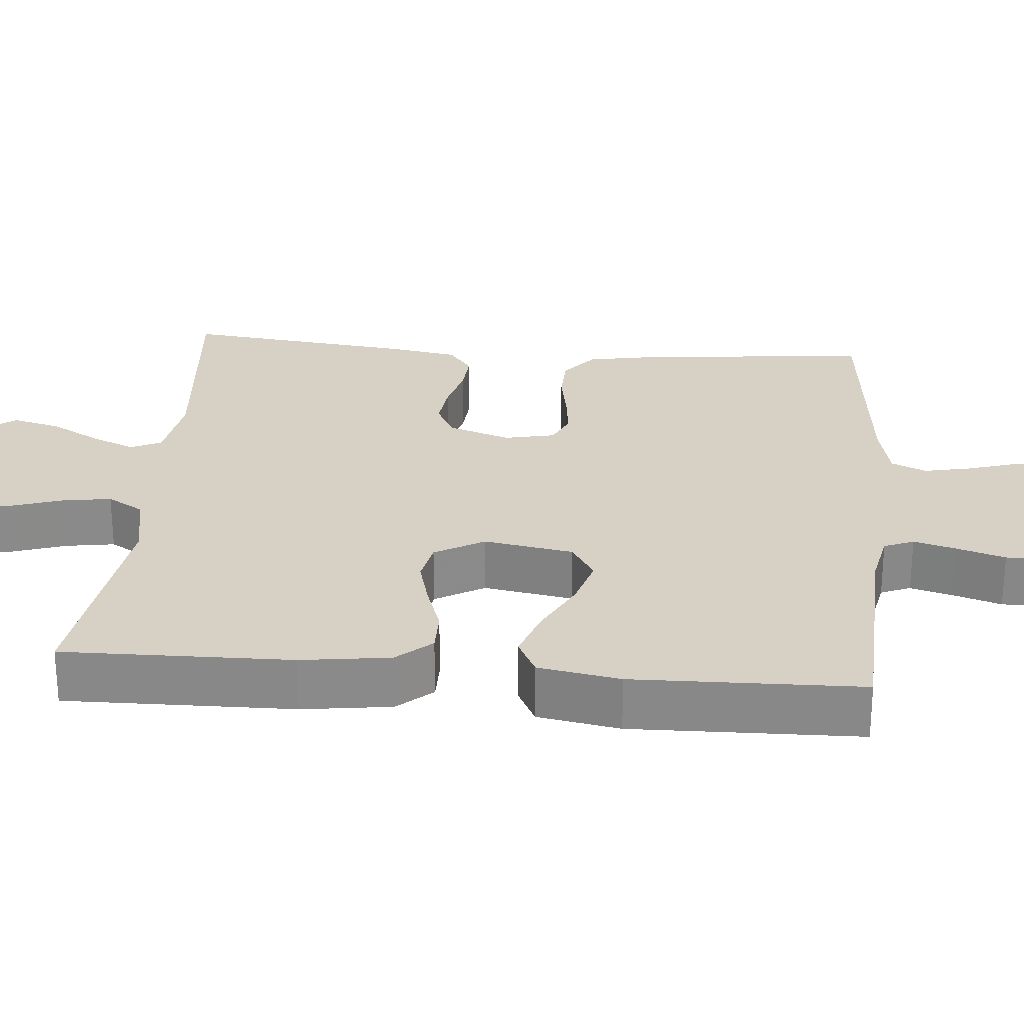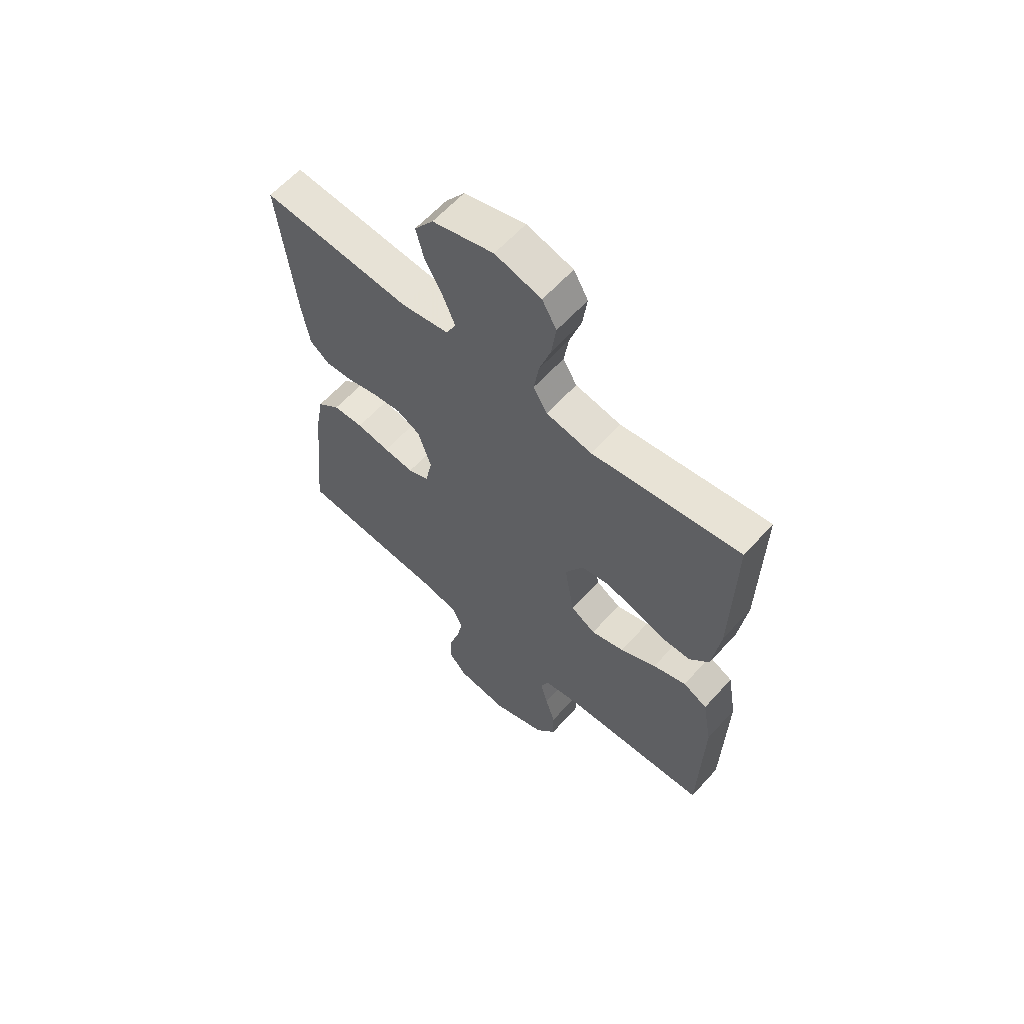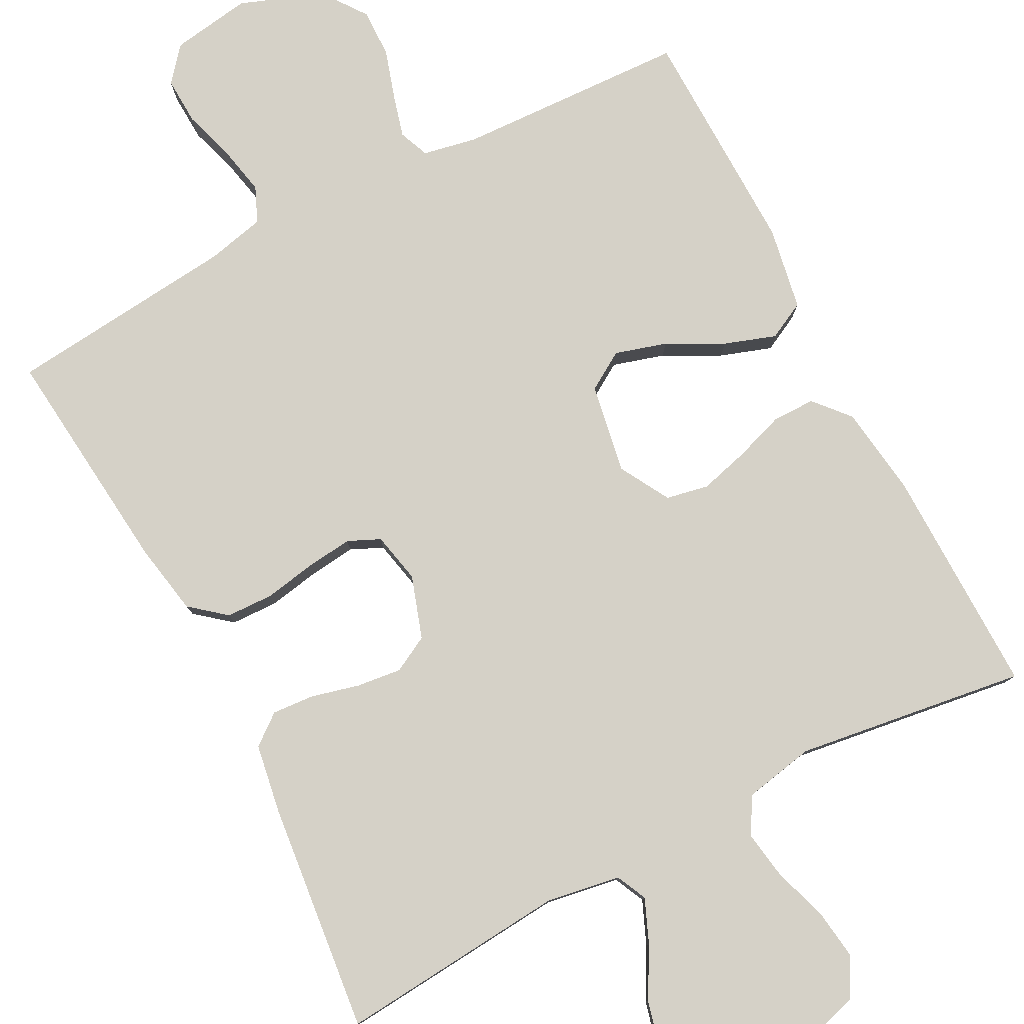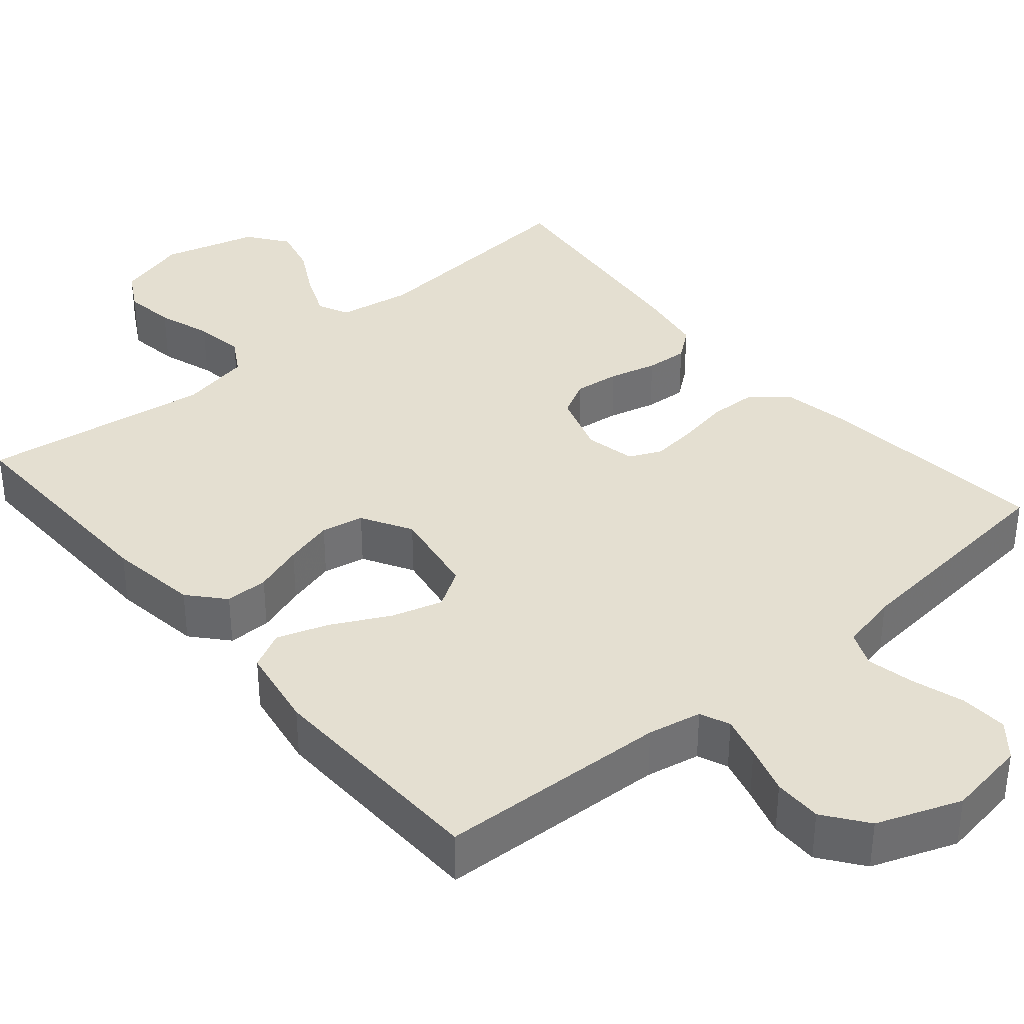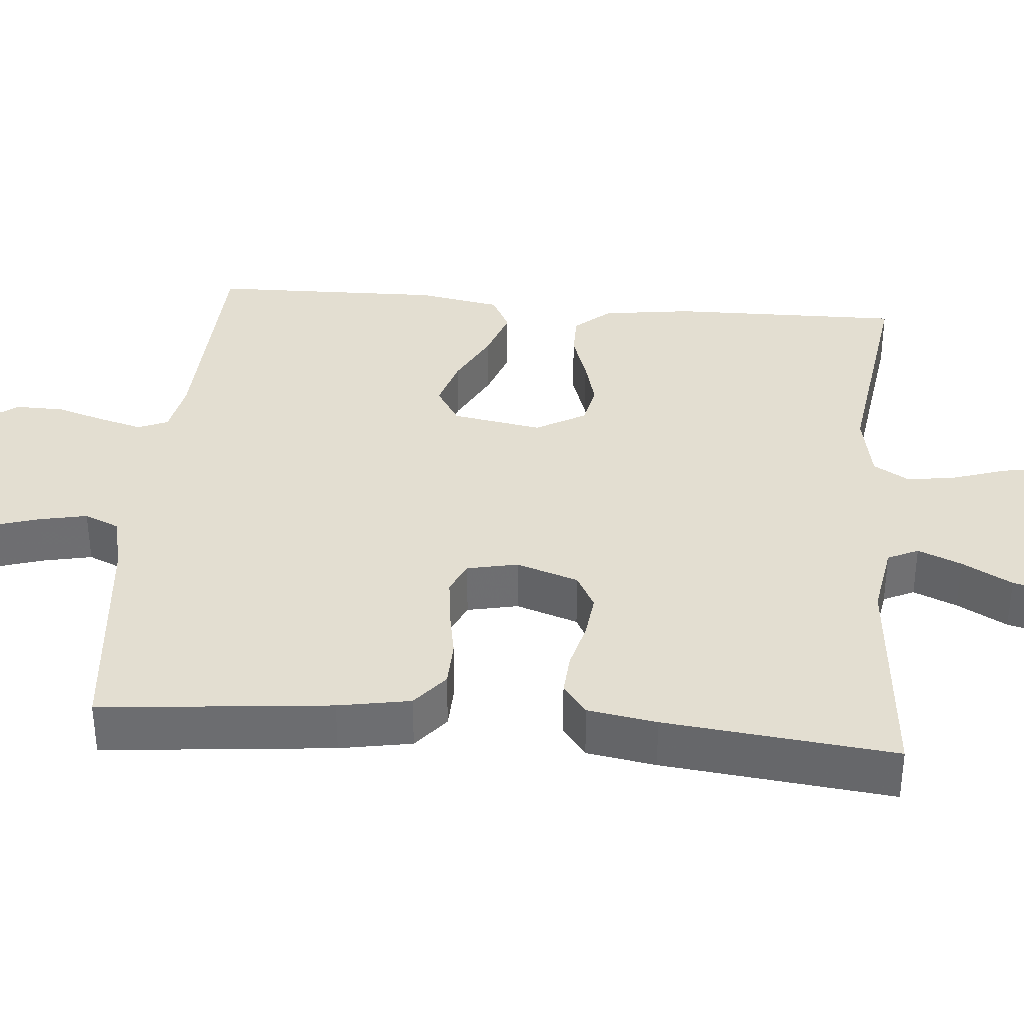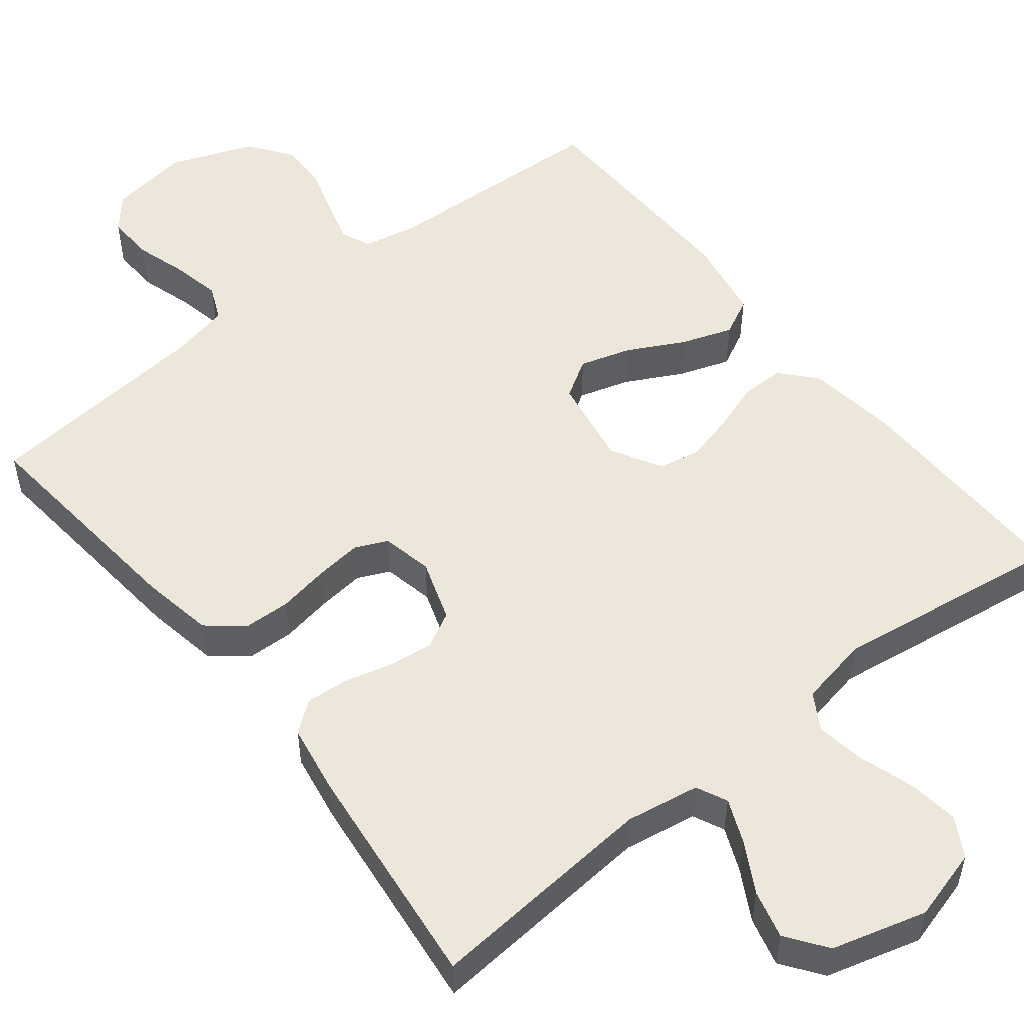
<metadata>
{"format":"obj","ext":"obj","renderer":"f3d","projection":"perspective","resolution":1024,"background":"white","views":[{"elev":26.8,"azim":94.9,"up":"+Y"},{"elev":61.4,"azim":41.9,"up":"+Z"},{"elev":79.7,"azim":-27.6,"up":"+Y"},{"elev":36.6,"azim":139.5,"up":"+Y"},{"elev":36.0,"azim":-85.0,"up":"+Y"},{"elev":52.3,"azim":-38.3,"up":"+Y"}]}
</metadata>
<code>
v 0.5 0.07 0.5
v 0.495 0.07 0.2
v 0.479 0.07 0.083
v 0.439 0.07 0.037
v 0.383 0.07 0.037
v 0.318 0.07 0.059
v 0.254 0.07 0.076
v 0.199 0.07 0.065
v 0.162 0.07 0
v 0.182 0.07 -0.117
v 0.232 0.07 -0.148
v 0.299 0.07 -0.128
v 0.372 0.07 -0.09
v 0.439 0.07 -0.067
v 0.488 0.07 -0.092
v 0.507 0.07 -0.2
v 0.5 0.07 -0.5
v 0.2 0.07 -0.513
v 0.13 0.07 -0.527
v 0.114 0.07 -0.566
v 0.129 0.07 -0.621
v 0.149 0.07 -0.685
v 0.15 0.07 -0.748
v 0.109 0.07 -0.804
v 0 0.07 -0.845
v -0.104 0.07 -0.829
v -0.141 0.07 -0.785
v -0.138 0.07 -0.723
v -0.117 0.07 -0.655
v -0.104 0.07 -0.593
v -0.124 0.07 -0.547
v -0.2 0.07 -0.53
v -0.5 0.07 -0.5
v -0.47 0.07 -0.2
v -0.453 0.07 -0.106
v -0.407 0.07 -0.068
v -0.346 0.07 -0.066
v -0.279 0.07 -0.078
v -0.218 0.07 -0.085
v -0.176 0.07 -0.066
v -0.162 0.07 0
v -0.189 0.07 0.081
v -0.236 0.07 0.106
v -0.295 0.07 0.099
v -0.357 0.07 0.083
v -0.412 0.07 0.079
v -0.452 0.07 0.11
v -0.467 0.07 0.2
v -0.5 0.07 0.5
v -0.2 0.07 0.474
v -0.104 0.07 0.49
v -0.085 0.07 0.53
v -0.109 0.07 0.587
v -0.145 0.07 0.652
v -0.161 0.07 0.715
v -0.123 0.07 0.767
v 0 0.07 0.801
v 0.093 0.07 0.775
v 0.122 0.07 0.724
v 0.113 0.07 0.657
v 0.09 0.07 0.587
v 0.08 0.07 0.523
v 0.108 0.07 0.476
v 0.2 0.07 0.458
v 0.5 0 0.5
v 0.495 0 0.2
v 0.479 0 0.083
v 0.439 0 0.037
v 0.383 0 0.037
v 0.318 0 0.059
v 0.254 0 0.076
v 0.199 0 0.065
v 0.162 0 0
v 0.182 0 -0.117
v 0.232 0 -0.148
v 0.299 0 -0.128
v 0.372 0 -0.09
v 0.439 0 -0.067
v 0.488 0 -0.092
v 0.507 0 -0.2
v 0.5 0 -0.5
v 0.2 0 -0.513
v 0.13 0 -0.527
v 0.114 0 -0.566
v 0.129 0 -0.621
v 0.149 0 -0.685
v 0.15 0 -0.748
v 0.109 0 -0.804
v 0 0 -0.845
v -0.104 0 -0.829
v -0.141 0 -0.785
v -0.138 0 -0.723
v -0.117 0 -0.655
v -0.104 0 -0.593
v -0.124 0 -0.547
v -0.2 0 -0.53
v -0.5 0 -0.5
v -0.47 0 -0.2
v -0.453 0 -0.106
v -0.407 0 -0.068
v -0.346 0 -0.066
v -0.279 0 -0.078
v -0.218 0 -0.085
v -0.176 0 -0.066
v -0.162 0 0
v -0.189 0 0.081
v -0.236 0 0.106
v -0.295 0 0.099
v -0.357 0 0.083
v -0.412 0 0.079
v -0.452 0 0.11
v -0.467 0 0.2
v -0.5 0 0.5
v -0.2 0 0.474
v -0.104 0 0.49
v -0.085 0 0.53
v -0.109 0 0.587
v -0.145 0 0.652
v -0.161 0 0.715
v -0.123 0 0.767
v 0 0 0.801
v 0.093 0 0.775
v 0.122 0 0.724
v 0.113 0 0.657
v 0.09 0 0.587
v 0.08 0 0.523
v 0.108 0 0.476
v 0.2 0 0.458
f 59 60 61
f 58 59 61
f 57 58 61
f 56 57 61
f 55 56 61
f 54 55 61
f 53 54 61
f 52 53 61 62
f 51 52 62 63
f 48 49 50
f 47 48 50
f 46 47 50
f 45 46 50
f 44 45 50
f 51 63 64
f 50 51 64
f 44 50 64
f 43 44 64
f 36 37 38
f 35 36 38
f 34 35 38
f 33 34 38
f 32 33 38
f 31 32 38 39
f 30 31 39 40
f 27 28 29
f 26 27 29
f 25 26 29
f 24 25 29
f 23 24 29
f 22 23 29
f 21 22 29
f 20 21 29 30
f 30 40 41
f 20 30 41
f 19 20 41
f 16 17 18
f 15 16 18
f 14 15 18
f 13 14 18
f 12 13 18
f 11 12 18 19
f 4 5 6
f 3 4 6
f 2 3 6
f 1 2 6
f 64 1 6
f 64 6 7
f 64 7 8
f 43 64 8
f 42 43 8
f 19 41 42
f 11 19 42
f 10 11 42
f 9 10 42
f 8 9 42
f 125 124 123
f 125 123 122
f 125 122 121
f 125 121 120
f 125 120 119
f 125 119 118
f 125 118 117
f 126 125 117 116
f 127 126 116 115
f 114 113 112
f 114 112 111
f 114 111 110
f 114 110 109
f 114 109 108
f 128 127 115
f 128 115 114
f 128 114 108
f 128 108 107
f 102 101 100
f 102 100 99
f 102 99 98
f 102 98 97
f 102 97 96
f 103 102 96 95
f 104 103 95 94
f 93 92 91
f 93 91 90
f 93 90 89
f 93 89 88
f 93 88 87
f 93 87 86
f 93 86 85
f 94 93 85 84
f 105 104 94
f 105 94 84
f 105 84 83
f 82 81 80
f 82 80 79
f 82 79 78
f 82 78 77
f 82 77 76
f 83 82 76 75
f 70 69 68
f 70 68 67
f 70 67 66
f 70 66 65
f 70 65 128
f 71 70 128
f 72 71 128
f 72 128 107
f 72 107 106
f 106 105 83
f 106 83 75
f 106 75 74
f 106 74 73
f 106 73 72
f 1 65 66 2
f 2 66 67 3
f 3 67 68 4
f 4 68 69 5
f 5 69 70 6
f 6 70 71 7
f 7 71 72 8
f 8 72 73 9
f 9 73 74 10
f 10 74 75 11
f 11 75 76 12
f 12 76 77 13
f 13 77 78 14
f 14 78 79 15
f 15 79 80 16
f 16 80 81 17
f 17 81 82 18
f 18 82 83 19
f 19 83 84 20
f 20 84 85 21
f 21 85 86 22
f 22 86 87 23
f 23 87 88 24
f 24 88 89 25
f 25 89 90 26
f 26 90 91 27
f 27 91 92 28
f 28 92 93 29
f 29 93 94 30
f 30 94 95 31
f 31 95 96 32
f 32 96 97 33
f 33 97 98 34
f 34 98 99 35
f 35 99 100 36
f 36 100 101 37
f 37 101 102 38
f 38 102 103 39
f 39 103 104 40
f 40 104 105 41
f 41 105 106 42
f 42 106 107 43
f 43 107 108 44
f 44 108 109 45
f 45 109 110 46
f 46 110 111 47
f 47 111 112 48
f 48 112 113 49
f 49 113 114 50
f 50 114 115 51
f 51 115 116 52
f 52 116 117 53
f 53 117 118 54
f 54 118 119 55
f 55 119 120 56
f 56 120 121 57
f 57 121 122 58
f 58 122 123 59
f 59 123 124 60
f 60 124 125 61
f 61 125 126 62
f 62 126 127 63
f 63 127 128 64
f 64 128 65 1

</code>
